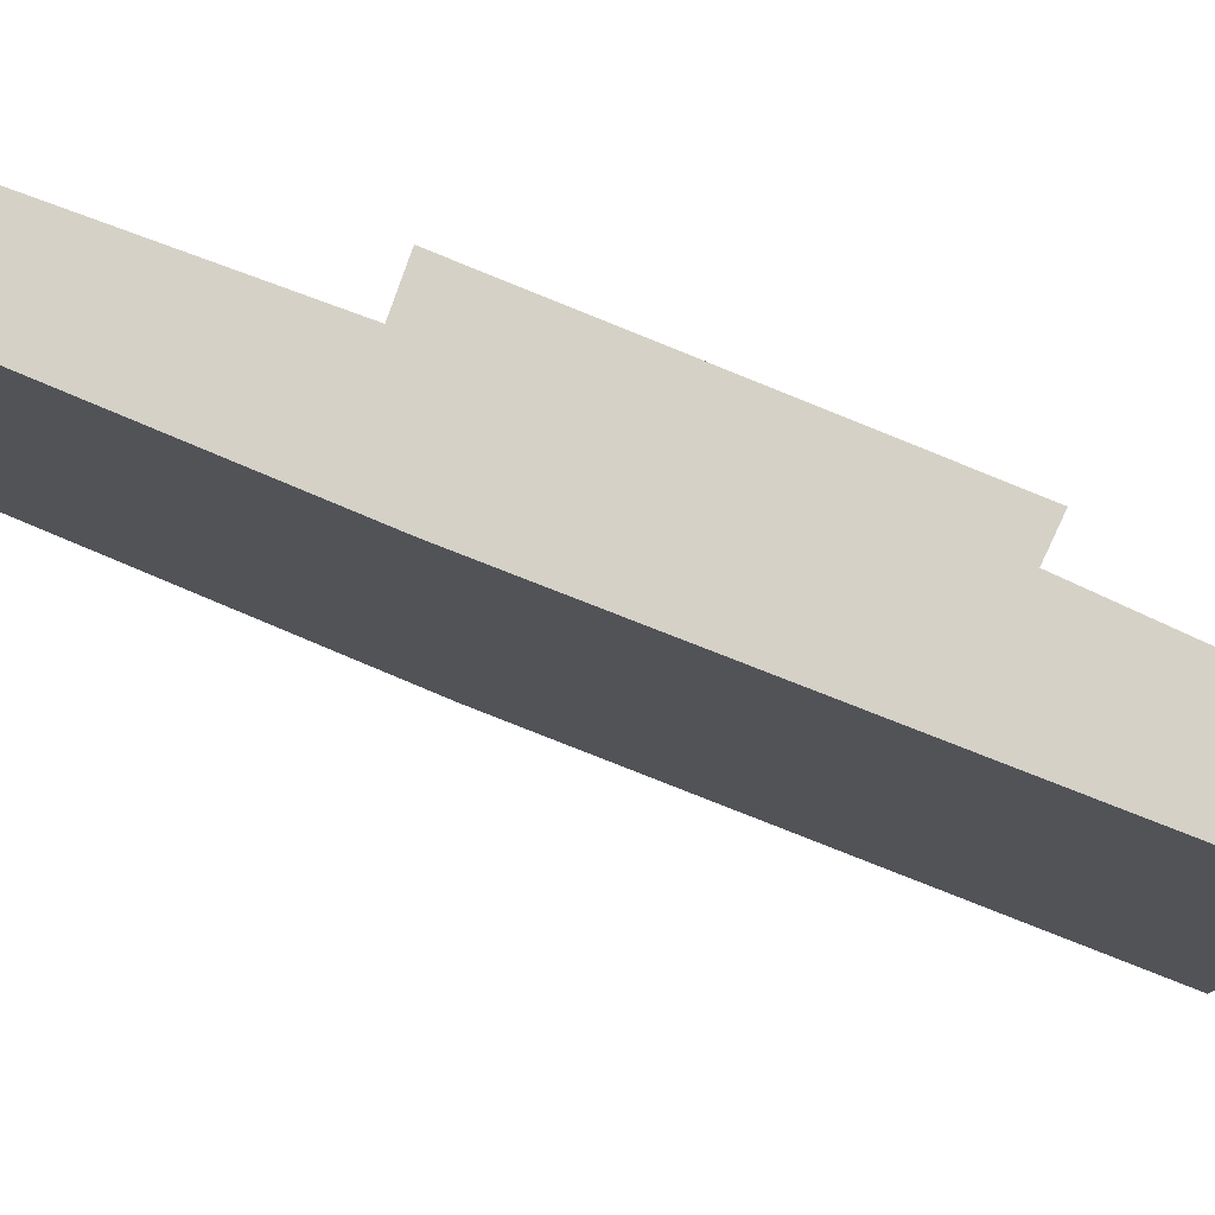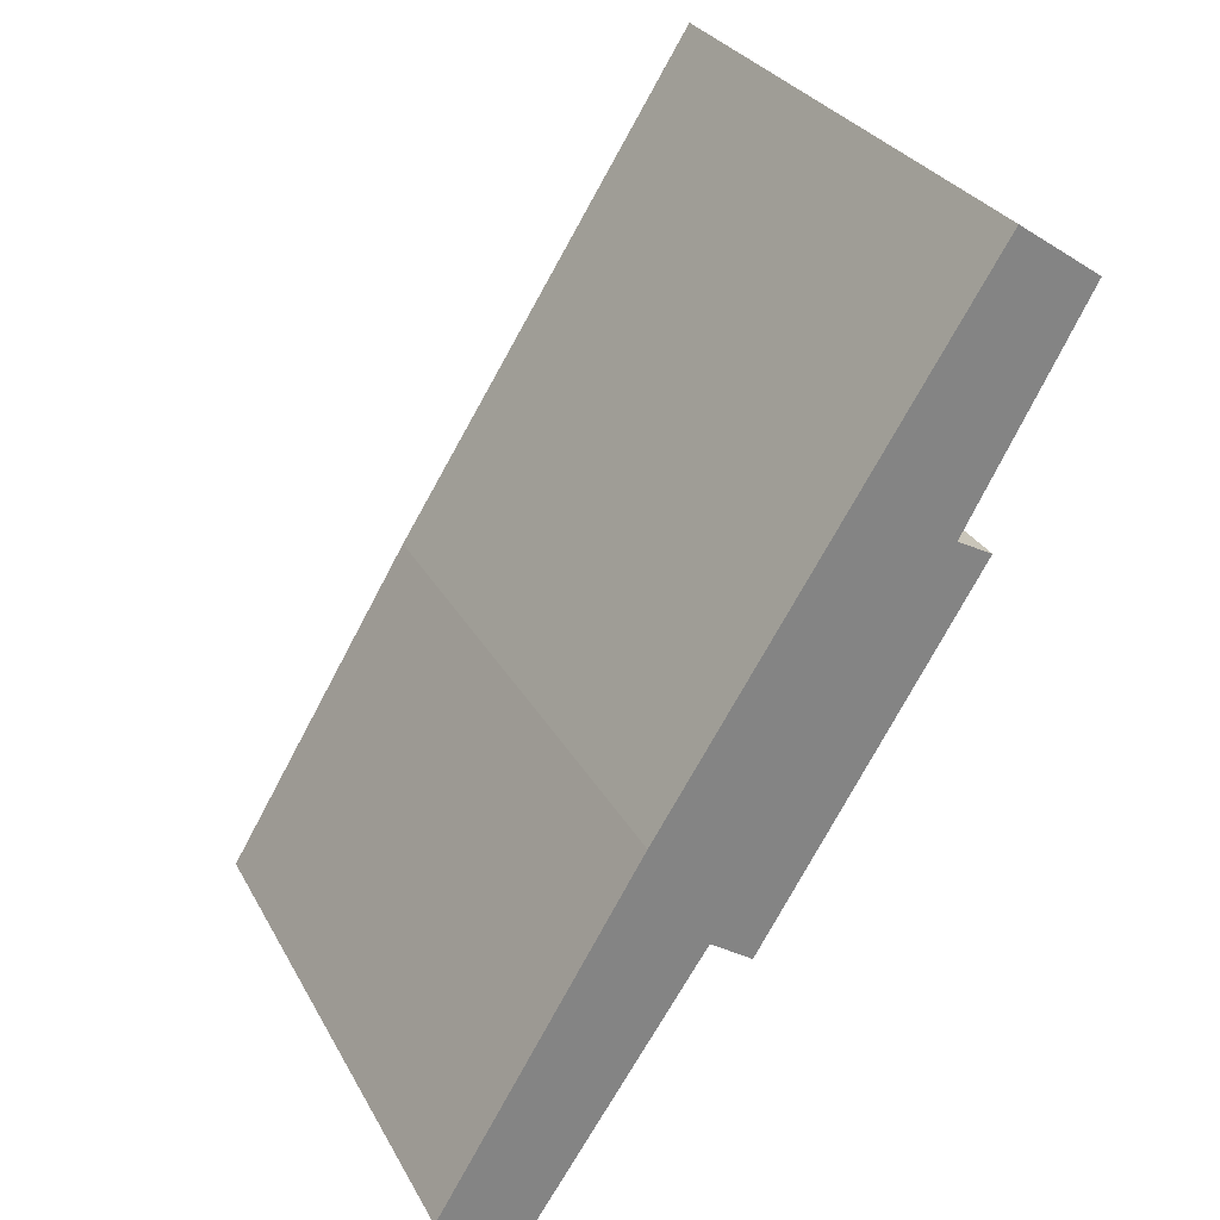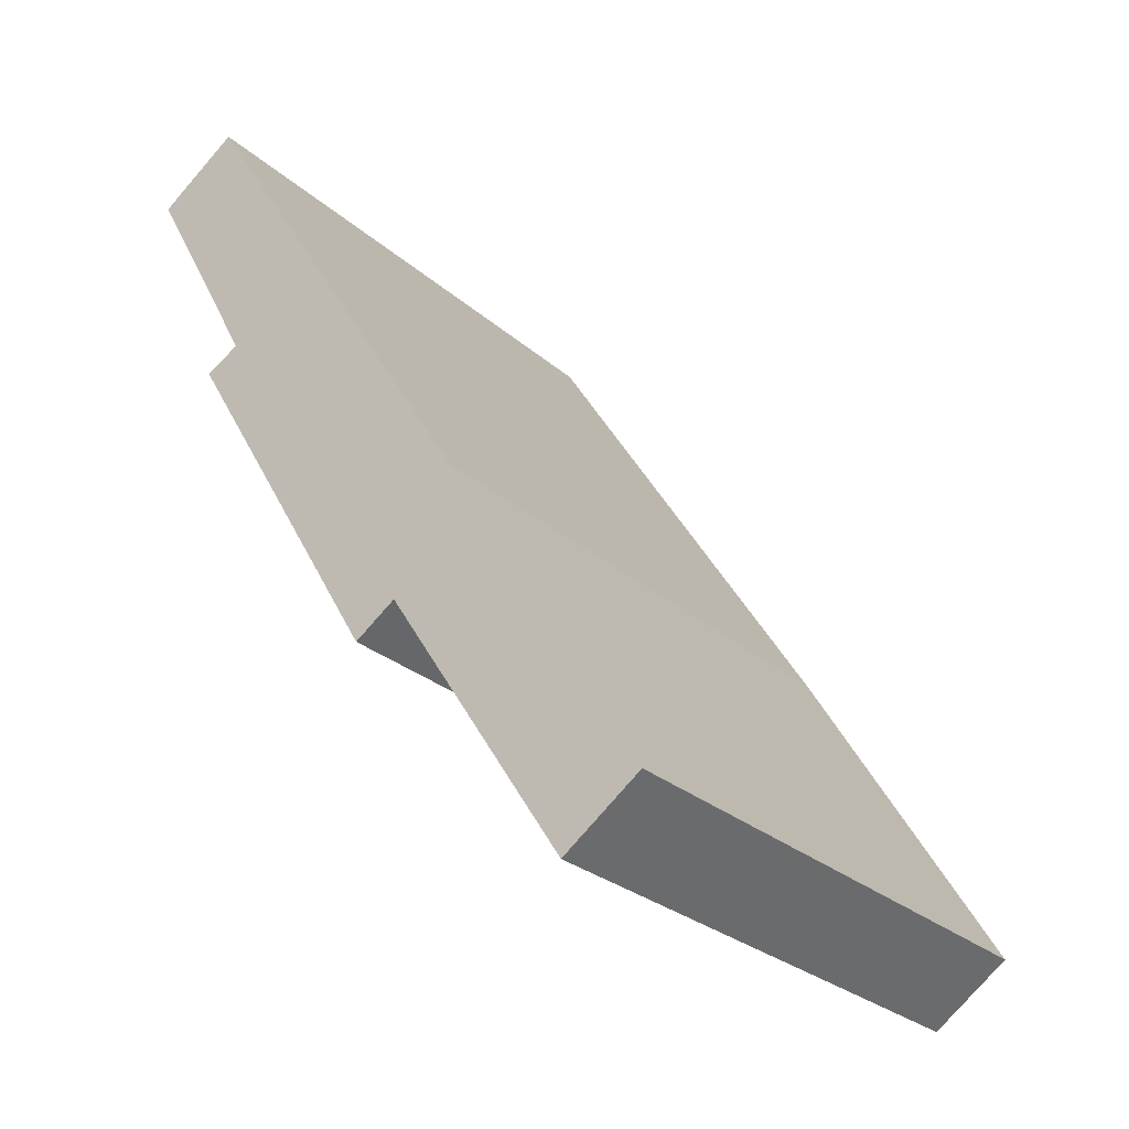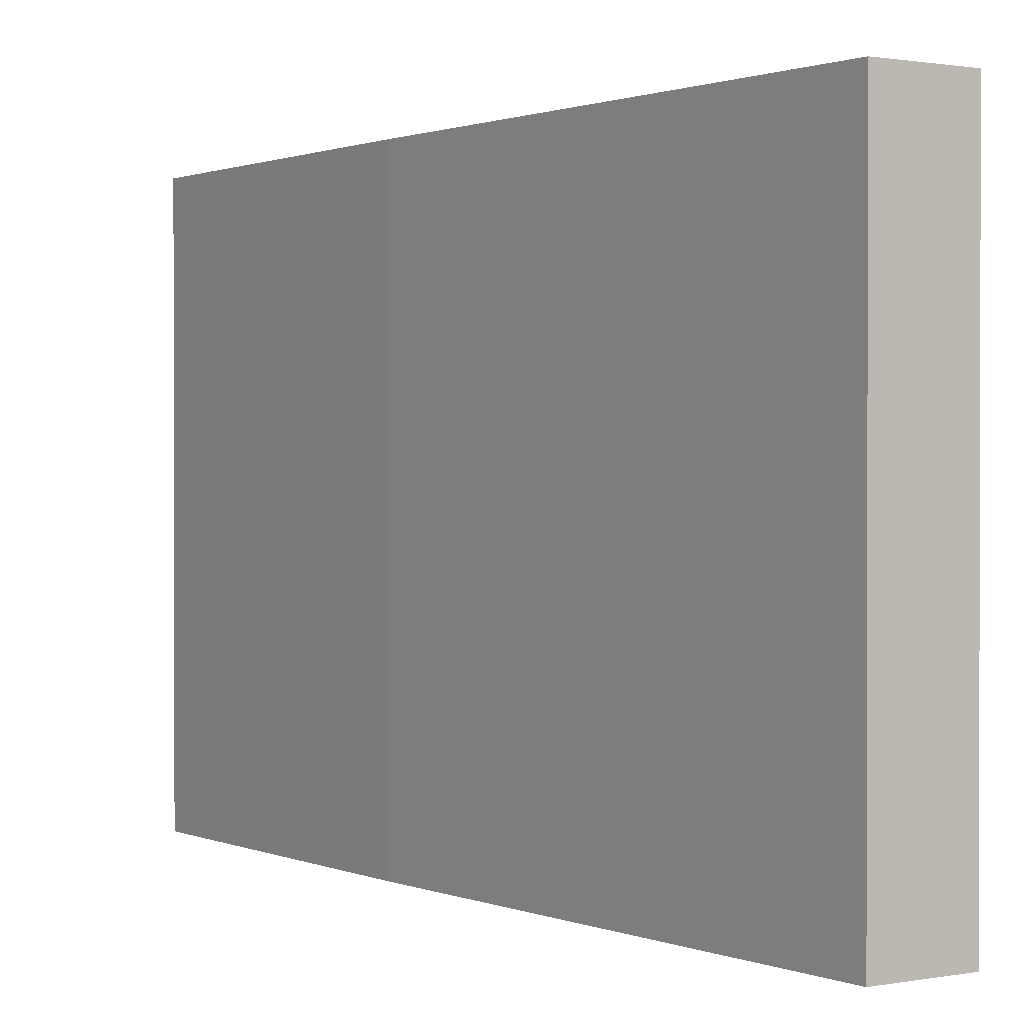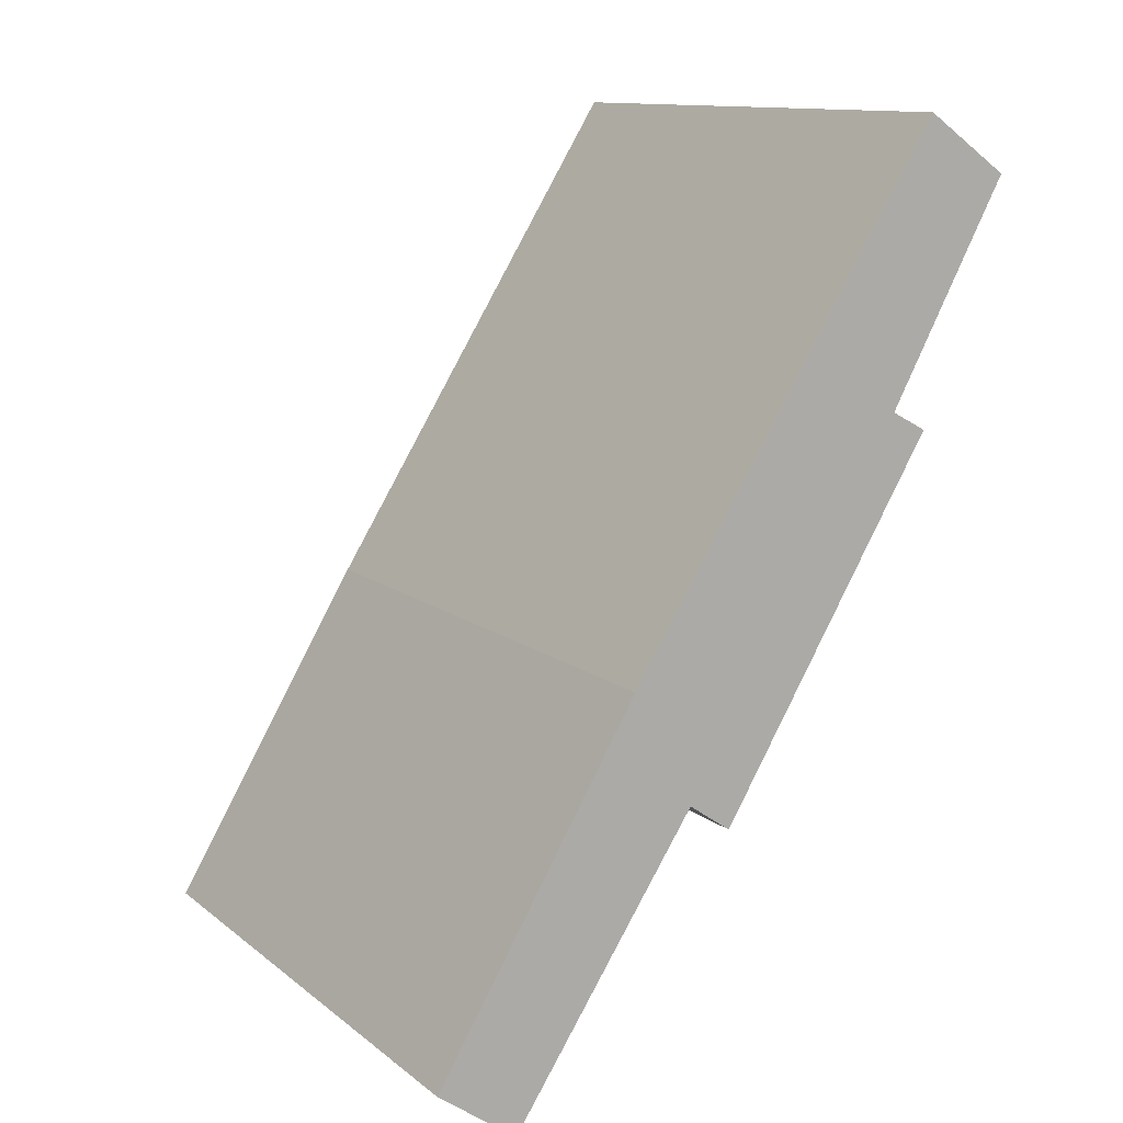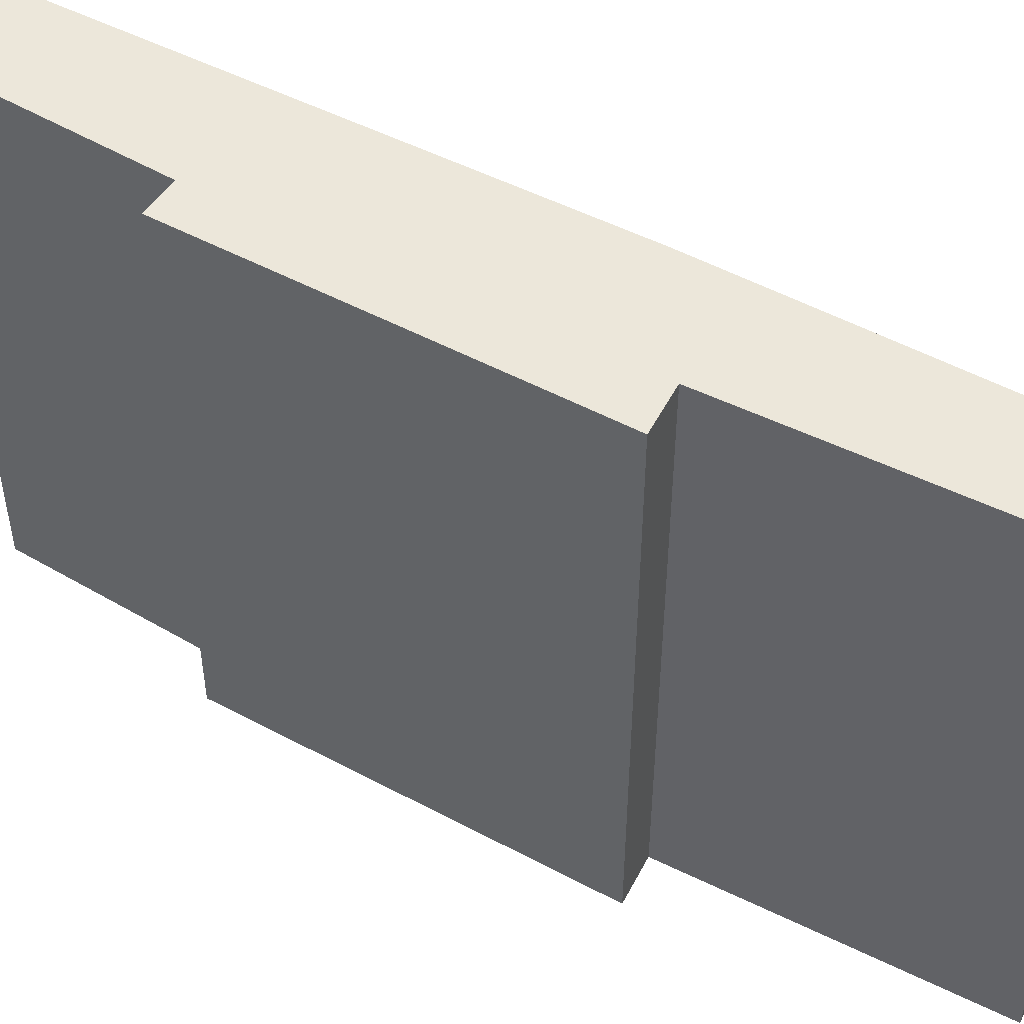
<metadata>
{"format":"obj","ext":"obj","renderer":"f3d","projection":"perspective","resolution":1024,"background":"white","views":[{"elev":79.2,"azim":-36.5,"up":"+Y"},{"elev":29.2,"azim":-23.9,"up":"+Z"},{"elev":-27.2,"azim":-143.1,"up":"+Z"},{"elev":0.9,"azim":-1.5,"up":"+Y"},{"elev":12.0,"azim":-30.2,"up":"+Z"},{"elev":50.9,"azim":151.3,"up":"+Y"}]}
</metadata>
<code>
v  6.447 6.437 8.437
v  2.166 6.437 3.645
v  5.554 6.437 9.05
v  5.182 6.437 6.118
v  5.564 6.437 5.913
v  3.268 6.437 2.09
v  2.813 6.437 2.403
v  0 6.437 3.942e-16
v  0.844 6.437 -0.611
v  6.447 -5.166e-16 8.437
v  5.182 -3.746e-16 6.118
v  5.564 -3.621e-16 5.913
v  3.268 -1.28e-16 2.09
v  2.813 -1.471e-16 2.403
v  0.844 3.741e-17 -0.611
v  5.554 -5.542e-16 9.05
v  0 0 0
v  2.166 -2.232e-16 3.645
g defaultobject
f 1 2 3
f 2 1 4
f 2 4 5
f 2 5 6
f 2 6 7
f 7 8 2
f 8 7 9
f 10 4 1
f 4 10 11
f 12 6 5
f 6 12 13
f 14 9 7
f 9 14 15
f 11 5 4
f 5 11 12
f 16 1 3
f 1 16 10
f 13 7 6
f 7 13 14
f 15 8 9
f 8 15 17
f 17 2 8
f 2 17 18
f 18 3 2
f 3 18 16
f 14 17 15
f 17 14 18
f 12 14 13
f 14 12 18
f 18 12 11
f 11 16 18
f 16 11 10

</code>
